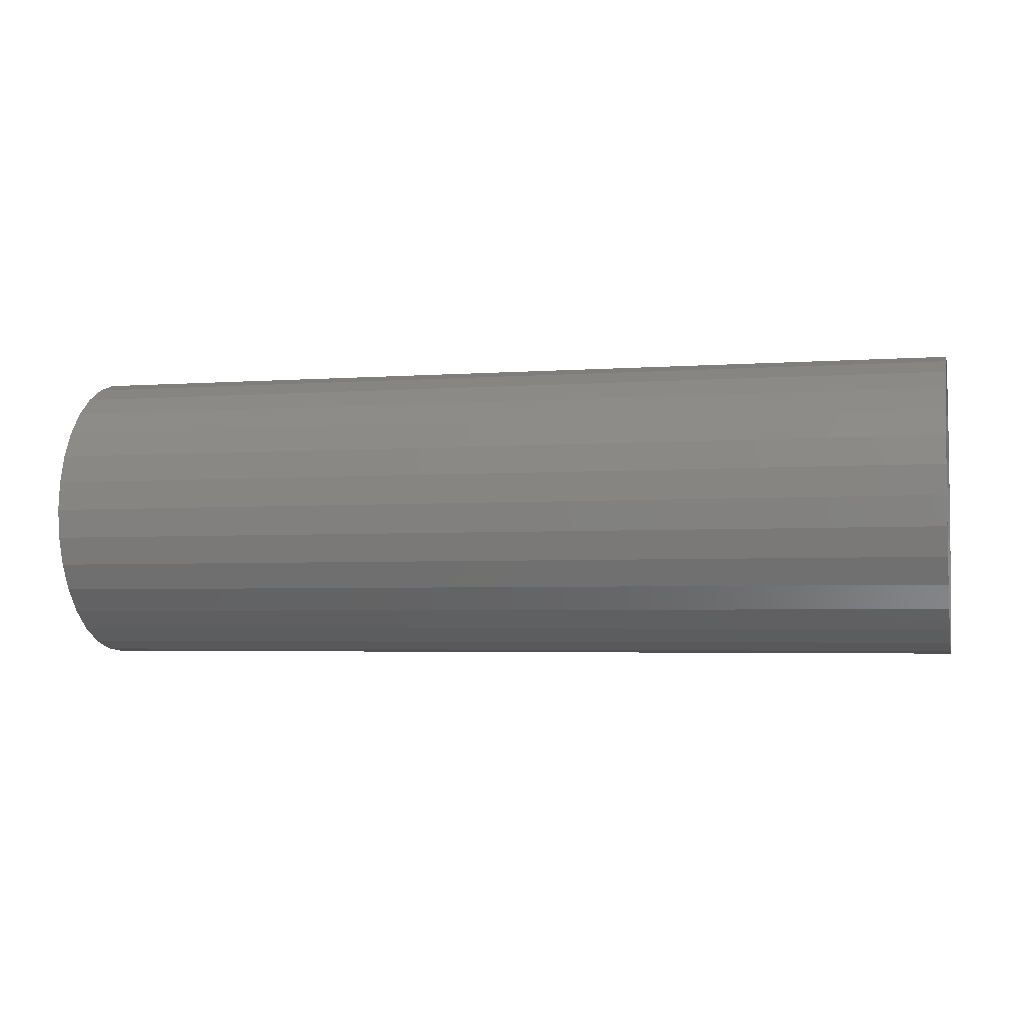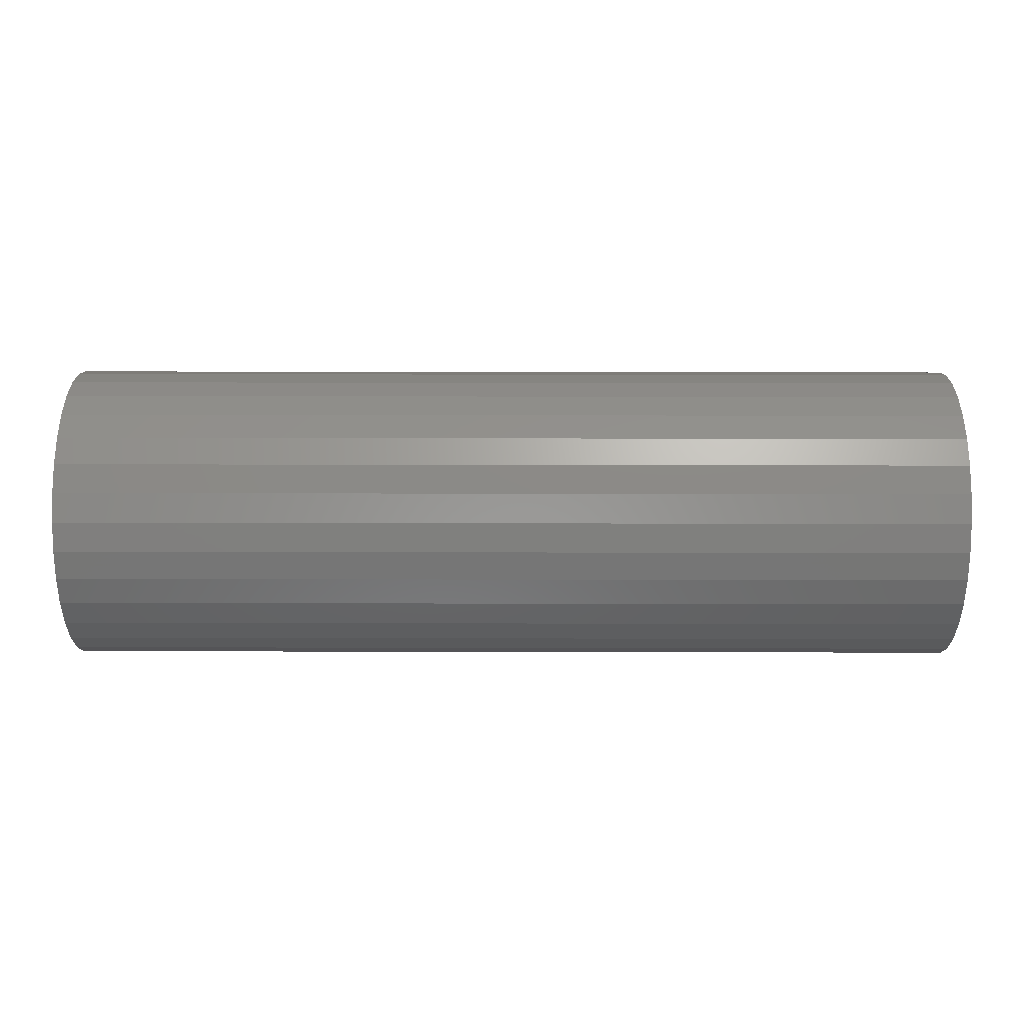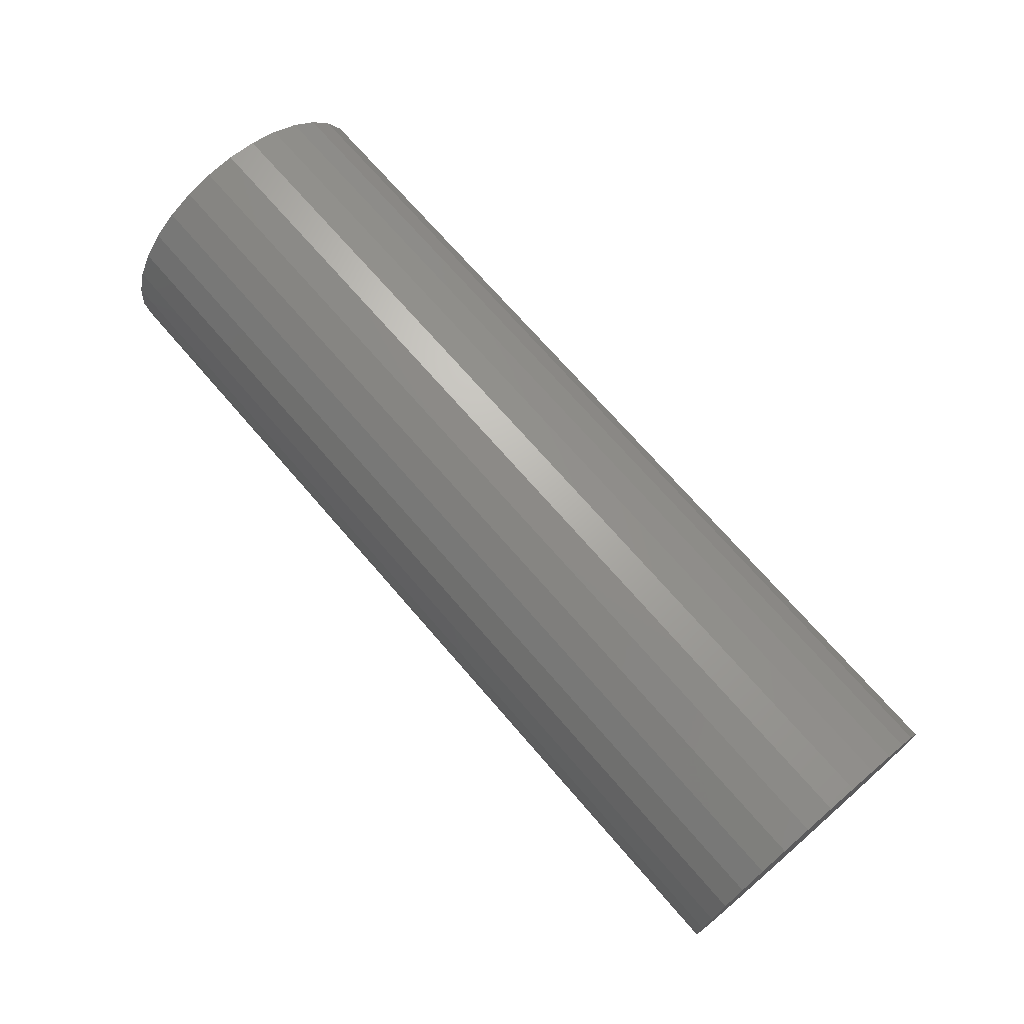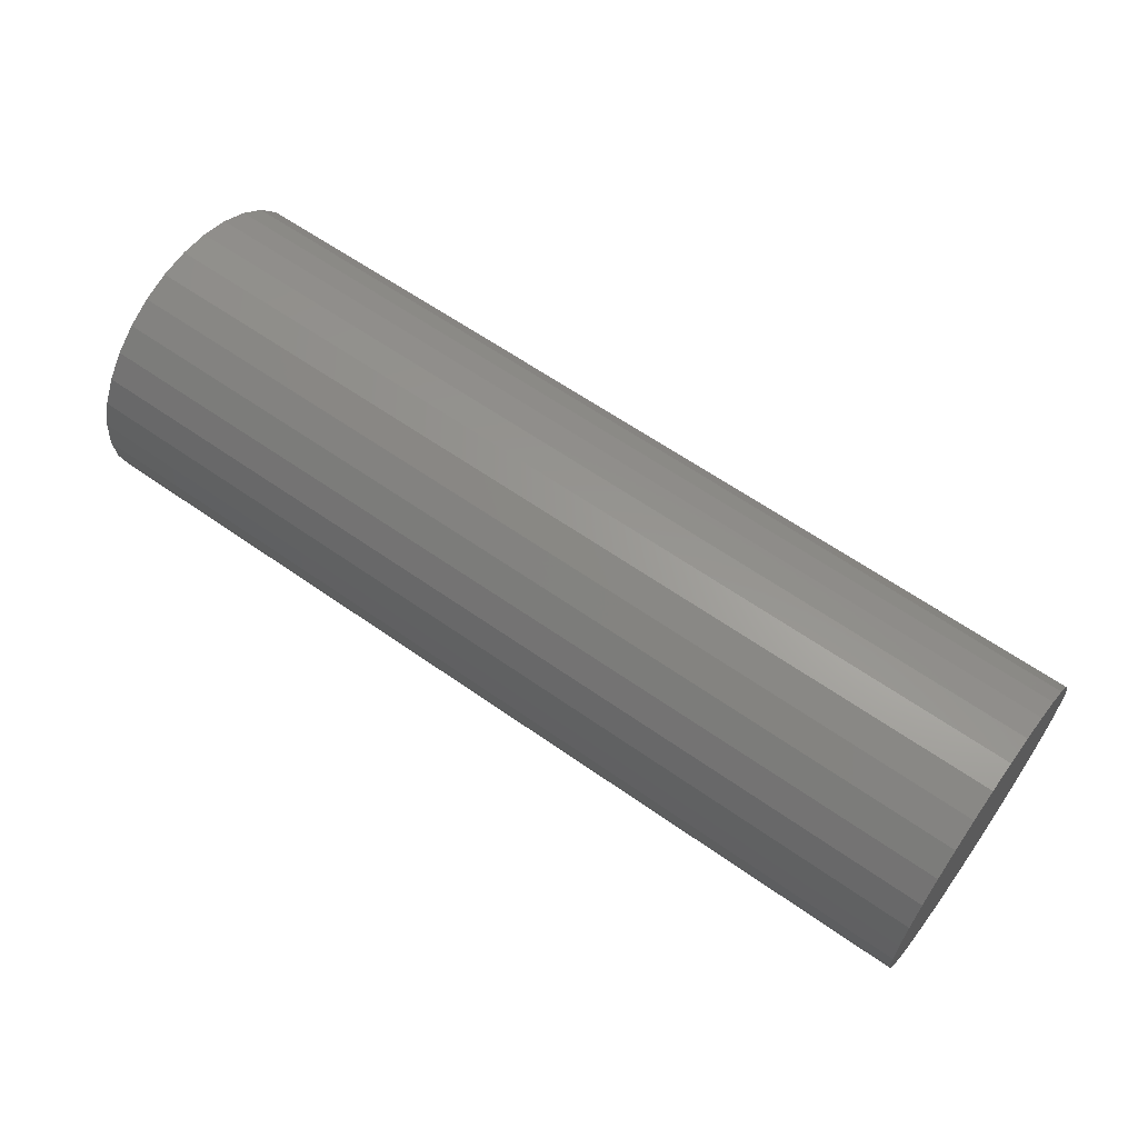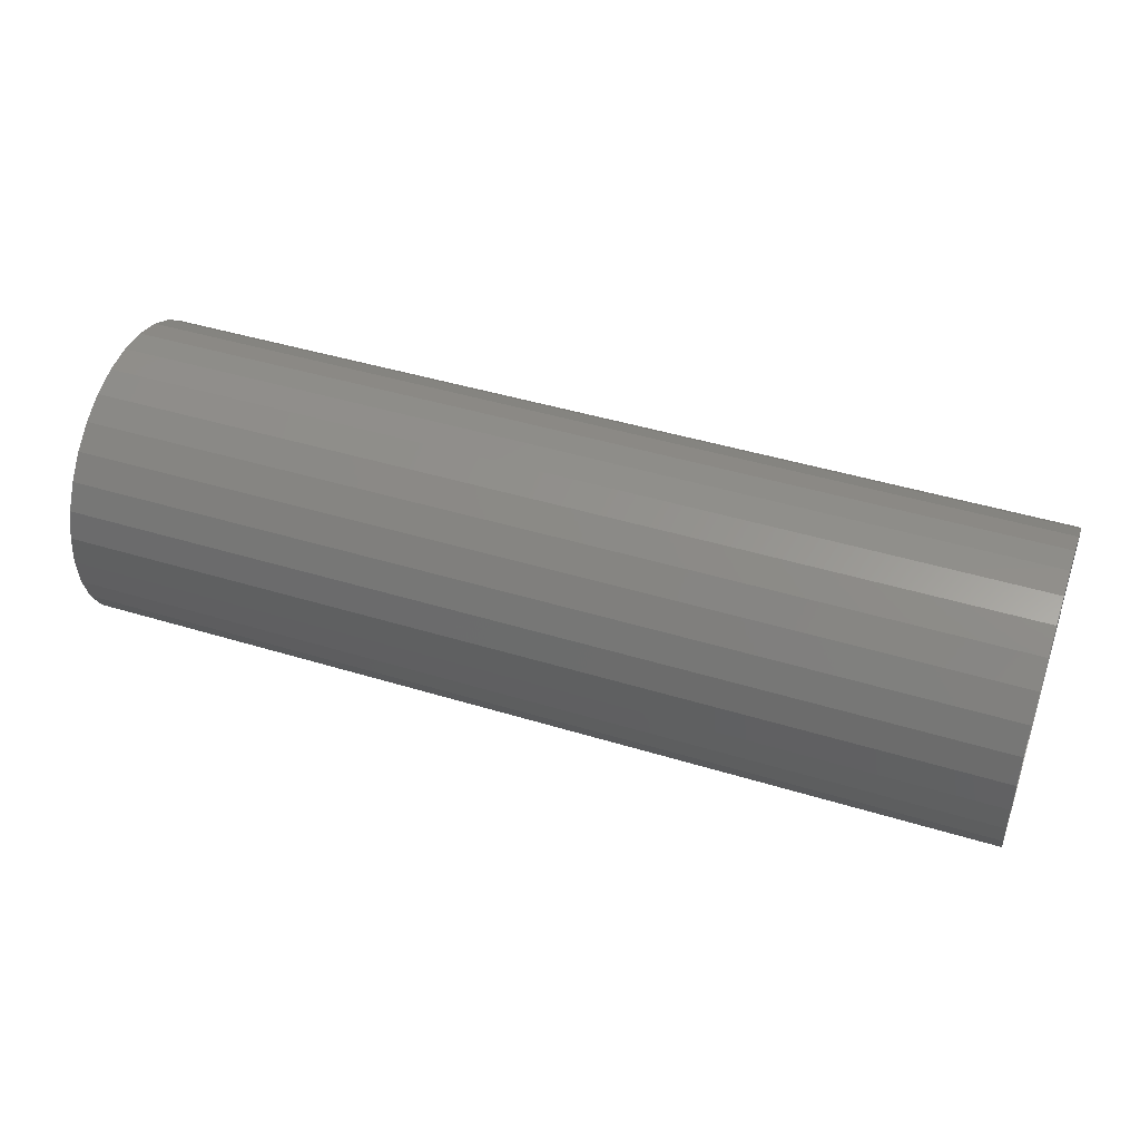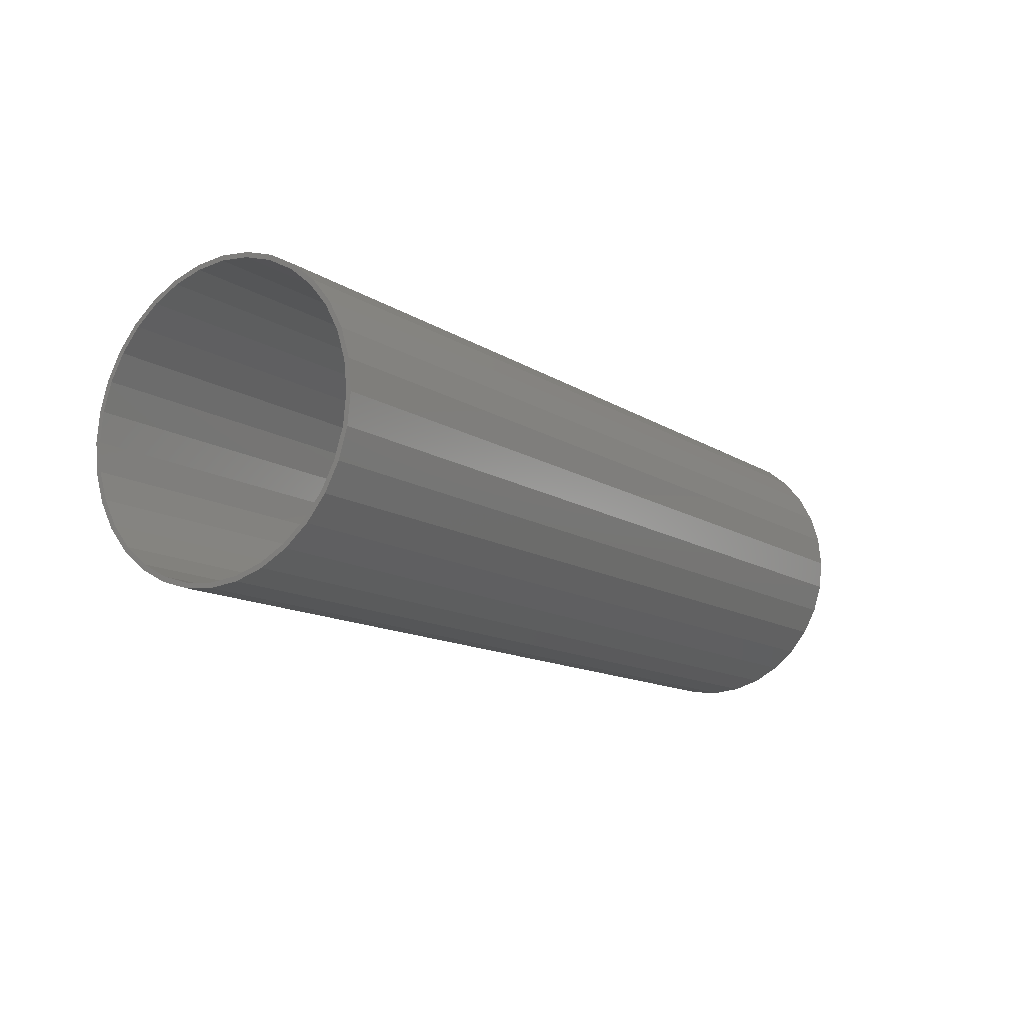
<metadata>
{"format":"stl","ext":"stl","renderer":"f3d","projection":"perspective","resolution":1024,"background":"white","views":[{"elev":-3.6,"azim":14.1,"up":"+Z"},{"elev":26.8,"azim":0.2,"up":"+Z"},{"elev":70.9,"azim":-130.8,"up":"+Y"},{"elev":61.8,"azim":-144.4,"up":"+Z"},{"elev":44.8,"azim":19.5,"up":"+Y"},{"elev":-12.5,"azim":124.3,"up":"+Y"}]}
</metadata>
<code>
# stl→obj: 128 verts, 252 faces
v 0.75 -0.0432 0.242
v 0.75 0.004934 0.2389
v 0.75 0.004934 0.2467
v 0.75 -0.04167 0.2343
v 0.75 -0.08948 0.2279
v 0.75 -0.08649 0.2207
v 0.75 -0.1321 0.2051
v 0.75 -0.1278 0.1986
v 0.75 -0.1695 0.1745
v 0.75 -0.164 0.1689
v 0.75 -0.2002 0.1371
v 0.75 -0.1937 0.1327
v 0.75 -0.223 0.09441
v 0.75 -0.2158 0.09142
v 0.75 -0.237 0.04813
v 0.75 -0.2294 0.04661
v 0.75 -0.2158 -0.09142
v 0.75 -0.2294 -0.04661
v 0.75 -0.237 -0.04813
v 0.75 -0.223 -0.09441
v 0.75 -0.1937 -0.1327
v 0.75 -0.2002 -0.1371
v 0.75 -0.164 -0.1689
v 0.75 -0.1695 -0.1745
v 0.75 -0.1278 -0.1986
v 0.75 -0.1321 -0.2051
v 0.75 -0.08649 -0.2207
v 0.75 -0.08948 -0.2279
v 0.75 -0.04167 -0.2343
v 0.75 -0.0432 -0.242
v 0.75 0.004934 -0.2389
v 0.75 0.004934 -0.2467
v 0.75 0.05307 0.242
v 0.75 0.05154 0.2343
v 0.75 0.09935 0.2279
v 0.75 0.09636 0.2207
v 0.75 0.142 0.2051
v 0.75 0.1377 0.1986
v 0.75 0.1794 0.1745
v 0.75 0.1739 0.1689
v 0.75 0.2101 0.1371
v 0.75 0.2036 0.1327
v 0.75 0.2329 0.09441
v 0.75 0.2256 0.09142
v 0.75 0.2469 0.04813
v 0.75 0.2392 0.04661
v 0.75 0.2438 -4.363e-17
v 0.75 0.2469 -0.04813
v 0.75 0.2392 -0.04661
v 0.75 0.2256 -0.09142
v 0.75 0.2329 -0.09441
v 0.75 0.2036 -0.1327
v 0.75 0.2101 -0.1371
v 0.75 0.1739 -0.1689
v 0.75 0.1794 -0.1745
v 0.75 0.1377 -0.1986
v 0.75 0.142 -0.2051
v 0.75 0.09636 -0.2207
v 0.75 0.09935 -0.2279
v 0.75 0.05154 -0.2343
v 0.75 0.05307 -0.242
v 0.75 0.2516 -4.411e-17
v 0.75 -0.2418 1.631e-17
v 0.75 -0.234 -1.973e-16
v -0.7422 0.004934 -0.2389
v -0.7422 0.05154 -0.2343
v -0.7422 0.09636 -0.2207
v -0.7422 0.1377 -0.1986
v -0.7422 0.1739 -0.1689
v -0.7422 0.2036 -0.1327
v -0.7422 0.2256 -0.09142
v -0.7422 0.2392 -0.04661
v -0.7422 0.2438 -1.021e-16
v -0.7422 -0.04167 -0.2343
v -0.7422 -0.08649 -0.2207
v -0.7422 -0.1278 -0.1986
v -0.7422 -0.164 -0.1689
v -0.7422 -0.1937 -0.1327
v -0.7422 -0.2158 -0.09142
v -0.7422 -0.2294 -0.04661
v -0.7422 -0.234 1.488e-17
v -0.7422 0.004934 0.2389
v -0.7422 -0.04167 0.2343
v -0.7422 -0.08649 0.2207
v -0.7422 -0.1278 0.1986
v -0.7422 -0.164 0.1689
v -0.7422 -0.1937 0.1327
v -0.7422 -0.2158 0.09142
v -0.7422 -0.2294 0.04661
v -0.7422 0.05154 0.2343
v -0.7422 0.09636 0.2207
v -0.7422 0.1377 0.1986
v -0.7422 0.1739 0.1689
v -0.7422 0.2036 0.1327
v -0.7422 0.2256 0.09142
v -0.7422 0.2392 0.04661
v -0.75 0.004934 0.2467
v -0.75 0.05307 0.242
v -0.75 -0.0432 0.242
v -0.75 -0.08948 0.2279
v -0.75 0.09935 0.2279
v -0.75 0.05307 -0.242
v -0.75 -0.0432 -0.242
v -0.75 0.09935 -0.2279
v -0.75 0.004934 -0.2467
v -0.75 -0.08948 -0.2279
v -0.75 -0.1321 -0.2051
v -0.75 0.142 -0.2051
v -0.75 -0.1695 -0.1745
v -0.75 0.1794 -0.1745
v -0.75 -0.2002 -0.1371
v -0.75 0.2101 -0.1371
v -0.75 -0.223 -0.09441
v -0.75 0.2329 -0.09441
v -0.75 -0.237 -0.04813
v -0.75 0.2469 -0.04813
v -0.75 -0.2418 1.631e-17
v -0.75 0.2516 -4.411e-17
v -0.75 -0.237 0.04813
v -0.75 0.2469 0.04813
v -0.75 -0.223 0.09441
v -0.75 0.2329 0.09441
v -0.75 -0.2002 0.1371
v -0.75 0.2101 0.1371
v -0.75 -0.1695 0.1745
v -0.75 0.1794 0.1745
v -0.75 -0.1321 0.2051
v -0.75 0.142 0.2051
f 1 2 3
f 4 2 1
f 1 5 4
f 6 4 5
f 5 7 6
f 6 7 8
f 8 7 9
f 8 9 10
f 10 9 11
f 10 11 12
f 12 11 13
f 12 13 14
f 14 13 15
f 14 15 16
f 17 18 19
f 19 20 17
f 21 17 20
f 20 22 21
f 23 21 22
f 22 24 23
f 25 23 24
f 24 26 25
f 27 25 26
f 26 28 27
f 27 28 29
f 29 28 30
f 30 31 29
f 31 30 32
f 2 33 3
f 33 2 34
f 33 34 35
f 35 34 36
f 35 36 37
f 36 38 37
f 39 37 38
f 38 40 39
f 41 39 40
f 40 42 41
f 43 41 42
f 42 44 43
f 45 43 44
f 44 46 45
f 47 45 46
f 48 49 50
f 48 50 51
f 51 50 52
f 51 52 53
f 53 52 54
f 53 54 55
f 55 54 56
f 55 56 57
f 57 56 58
f 57 58 59
f 58 60 59
f 61 59 60
f 61 60 31
f 61 31 32
f 62 45 47
f 62 47 49
f 62 49 48
f 63 19 18
f 63 18 64
f 63 64 16
f 63 16 15
f 65 60 66
f 66 60 58
f 66 58 67
f 67 58 56
f 67 56 68
f 68 56 54
f 68 54 69
f 69 54 52
f 69 52 70
f 70 52 50
f 70 50 71
f 71 50 49
f 71 49 72
f 72 49 47
f 72 47 73
f 60 65 31
f 31 65 74
f 31 74 29
f 29 74 75
f 29 75 27
f 27 75 76
f 27 76 25
f 25 76 77
f 25 77 23
f 23 77 78
f 23 78 21
f 21 78 79
f 21 79 17
f 17 79 80
f 17 80 18
f 18 80 81
f 18 81 64
f 82 4 83
f 83 4 6
f 83 6 84
f 84 6 8
f 84 8 85
f 85 8 10
f 85 10 86
f 86 10 12
f 86 12 87
f 87 12 14
f 87 14 88
f 88 14 16
f 88 16 89
f 89 16 64
f 89 64 81
f 4 82 2
f 2 82 90
f 2 90 34
f 34 90 91
f 34 91 36
f 36 91 92
f 36 92 38
f 38 92 93
f 38 93 40
f 40 93 94
f 40 94 42
f 42 94 95
f 42 95 44
f 44 95 96
f 44 96 46
f 46 96 73
f 46 73 47
f 83 90 82
f 90 83 84
f 90 84 91
f 67 74 66
f 66 74 65
f 91 84 92
f 92 84 85
f 92 85 93
f 93 85 86
f 93 86 94
f 94 86 87
f 94 87 95
f 95 87 88
f 95 88 96
f 96 88 89
f 96 89 73
f 73 89 81
f 73 81 72
f 72 81 80
f 72 80 71
f 71 80 79
f 71 79 70
f 70 79 78
f 70 78 69
f 69 78 77
f 69 77 68
f 68 77 76
f 68 76 67
f 67 76 75
f 67 75 74
f 97 98 99
f 100 99 98
f 101 100 98
f 102 103 104
f 105 103 102
f 103 106 104
f 104 106 107
f 104 107 108
f 108 107 109
f 108 109 110
f 110 109 111
f 110 111 112
f 112 111 113
f 112 113 114
f 114 113 115
f 114 115 116
f 116 115 117
f 116 117 118
f 118 117 119
f 118 119 120
f 120 119 121
f 120 121 122
f 122 121 123
f 122 123 124
f 124 123 125
f 124 125 126
f 126 125 127
f 126 127 128
f 128 127 100
f 128 100 101
f 118 62 116
f 116 62 48
f 116 48 114
f 114 48 51
f 114 51 112
f 112 51 53
f 112 53 110
f 110 53 55
f 110 55 108
f 108 55 57
f 108 57 104
f 104 57 59
f 104 59 102
f 102 59 61
f 102 61 105
f 105 61 32
f 105 32 103
f 103 32 30
f 103 30 106
f 106 30 28
f 106 28 107
f 107 28 26
f 107 26 109
f 109 26 24
f 109 24 111
f 111 24 22
f 111 22 113
f 113 22 20
f 113 20 115
f 115 20 19
f 115 19 117
f 117 19 63
f 117 63 119
f 119 63 15
f 119 15 121
f 121 15 13
f 121 13 123
f 123 13 11
f 123 11 125
f 125 11 9
f 125 9 127
f 127 9 7
f 127 7 100
f 100 7 5
f 100 5 99
f 99 5 1
f 99 1 97
f 97 1 3
f 97 3 98
f 98 3 33
f 98 33 101
f 101 33 35
f 101 35 128
f 128 35 37
f 128 37 126
f 126 37 39
f 126 39 124
f 124 39 41
f 124 41 122
f 122 41 43
f 122 43 120
f 120 43 45
f 120 45 118
f 118 45 62

</code>
